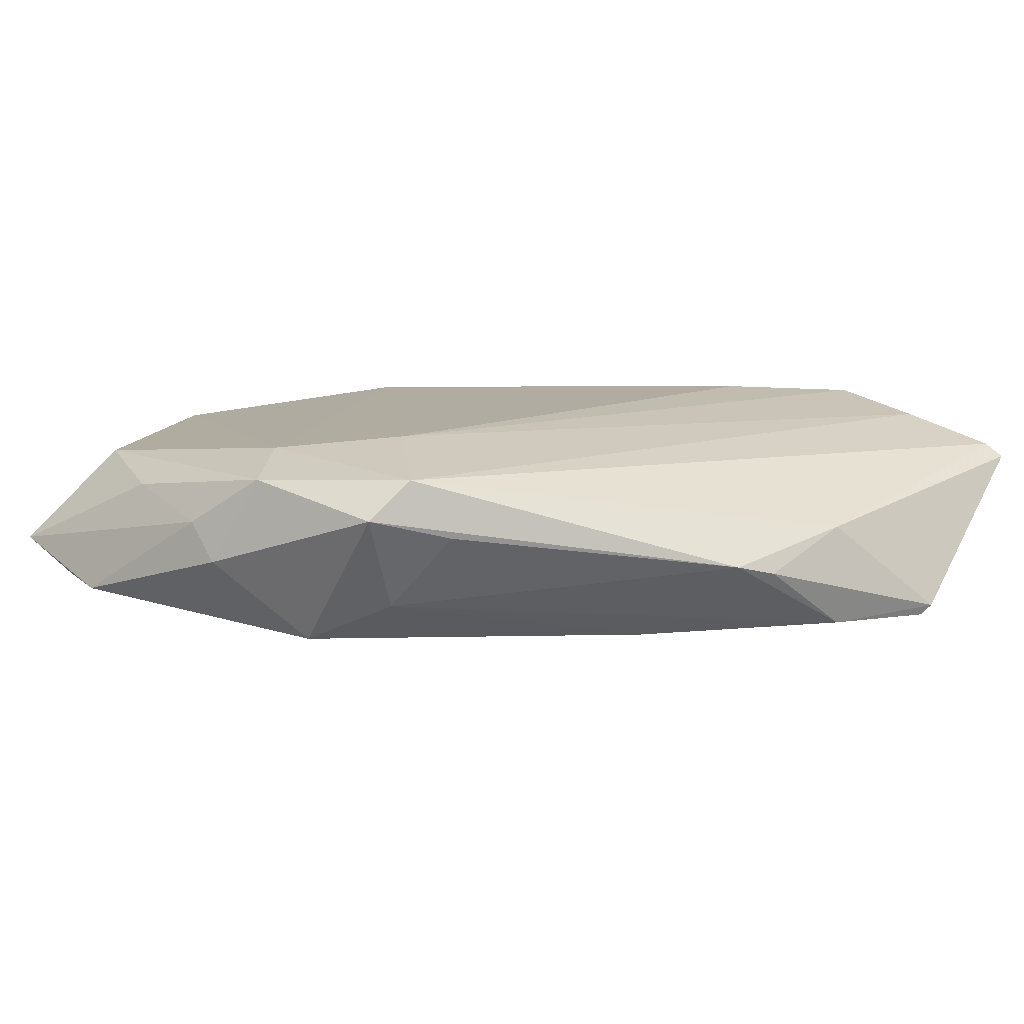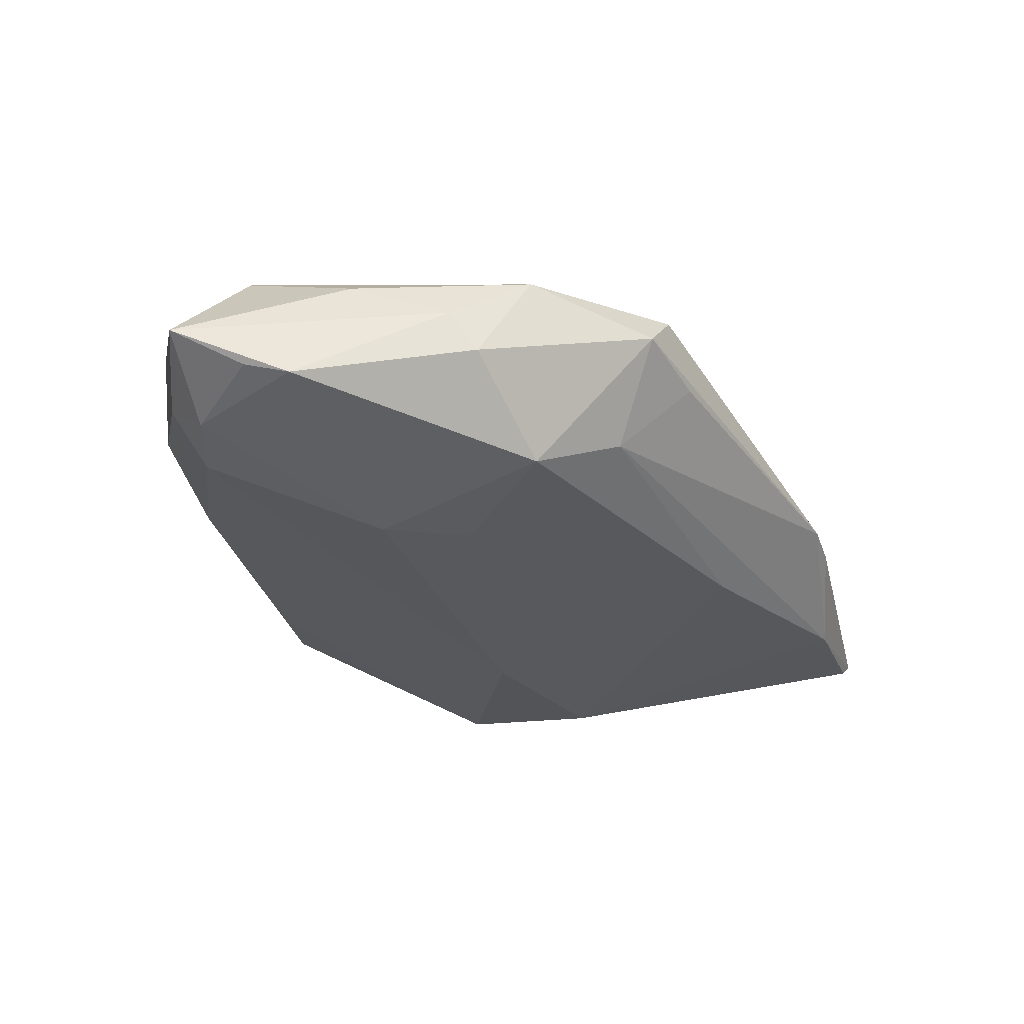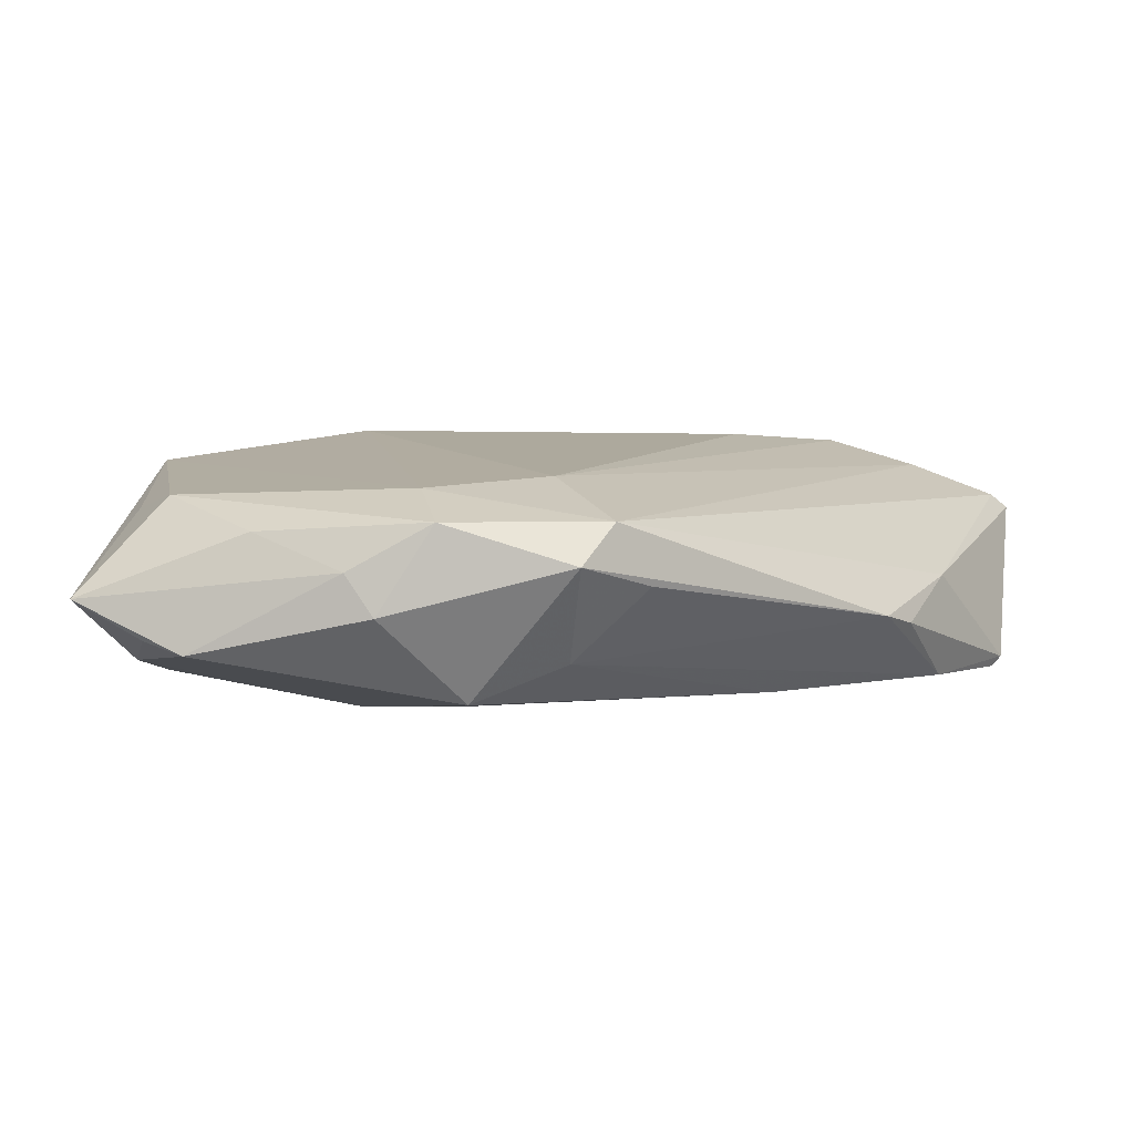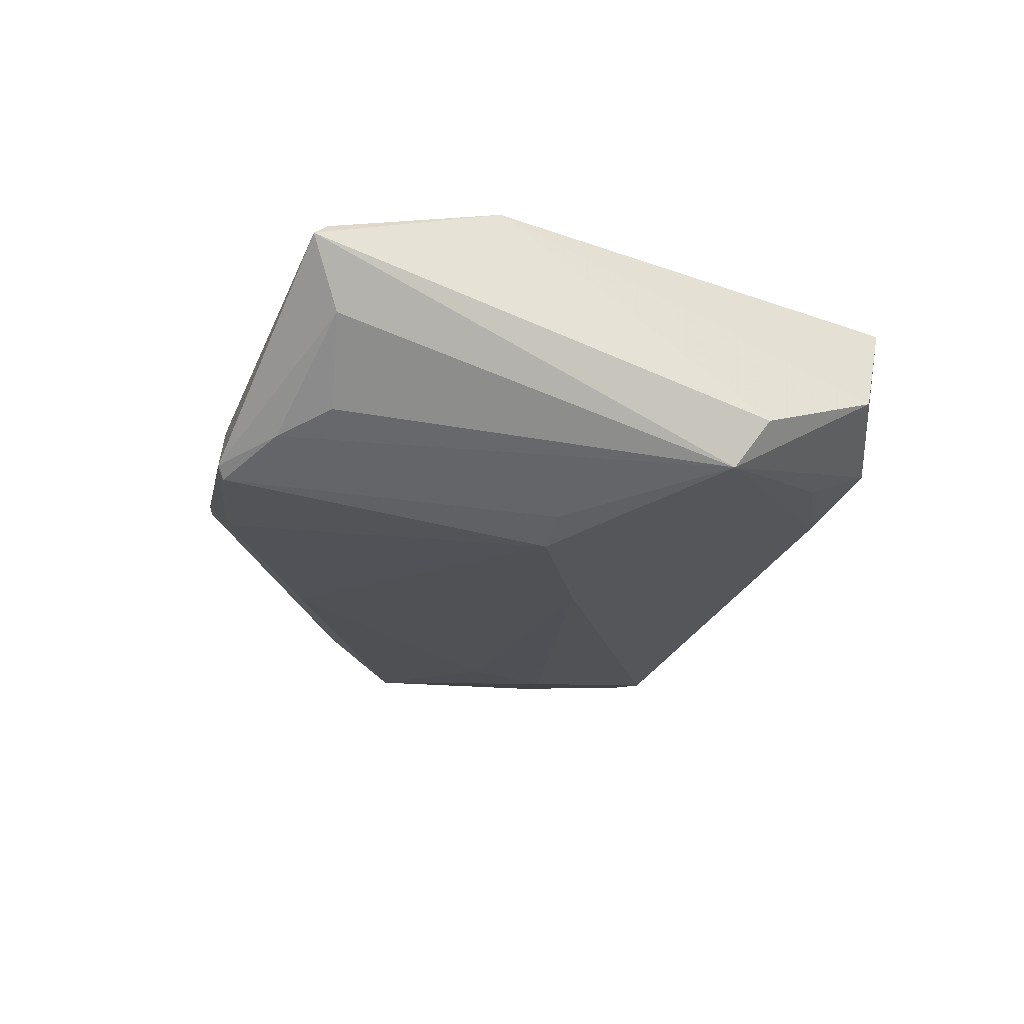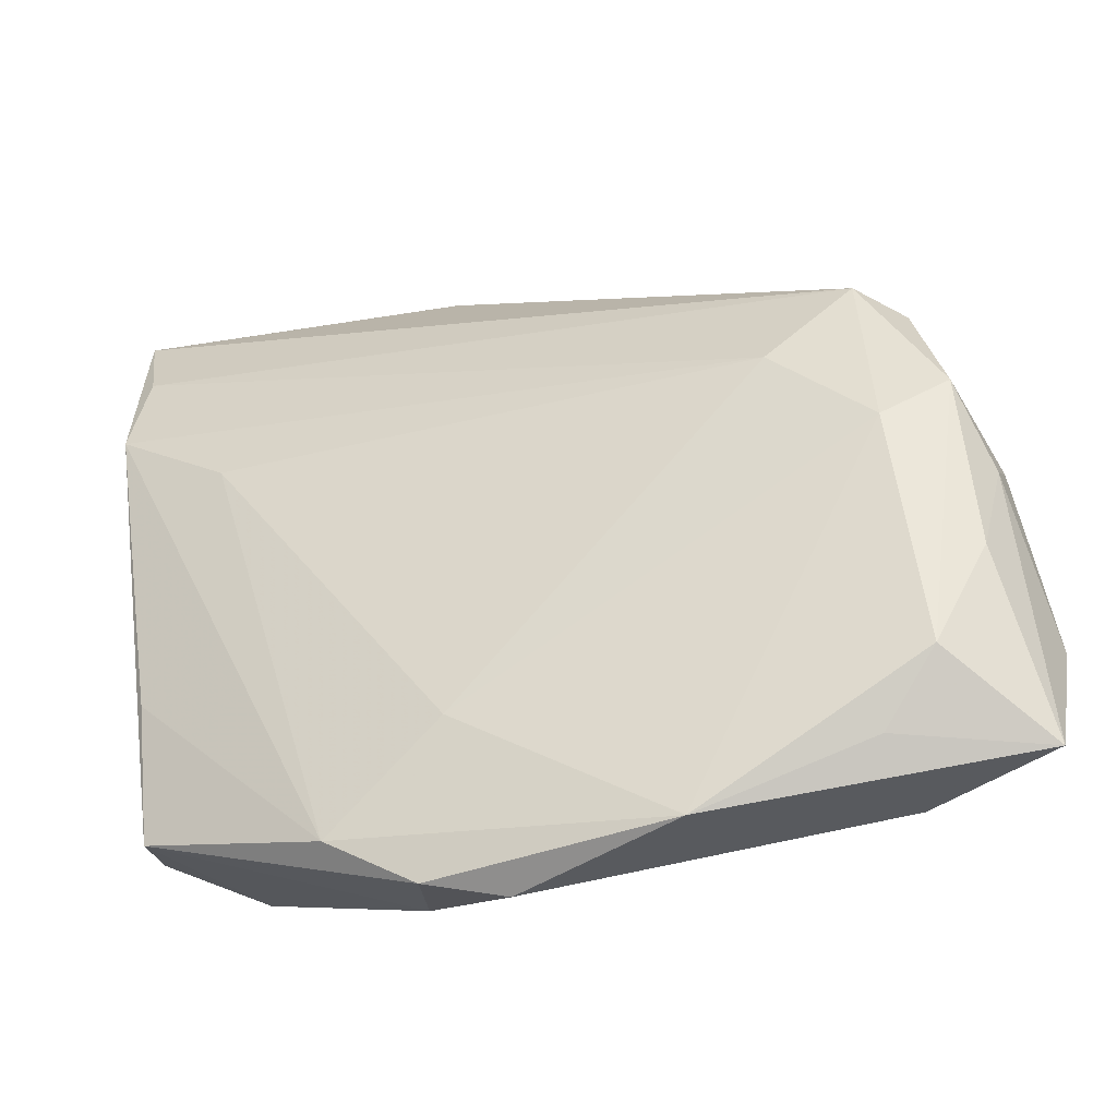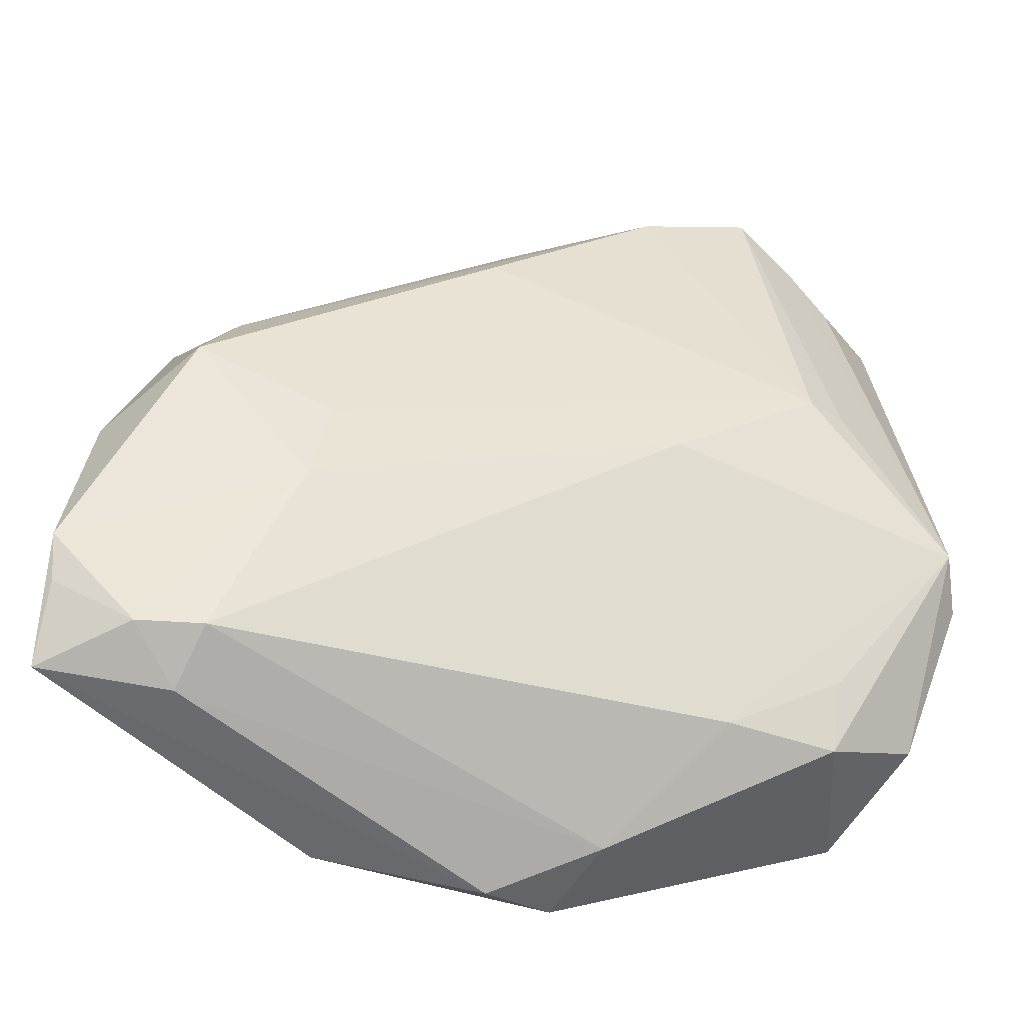
<metadata>
{"format":"obj","ext":"obj","renderer":"f3d","projection":"perspective","resolution":1024,"background":"white","views":[{"elev":2.8,"azim":134.1,"up":"+Z"},{"elev":-27.0,"azim":92.1,"up":"+Z"},{"elev":1.3,"azim":111.3,"up":"+Z"},{"elev":-20.9,"azim":-112.0,"up":"+Z"},{"elev":-36.5,"azim":25.7,"up":"+Y"},{"elev":-44.8,"azim":167.0,"up":"+Y"}]}
</metadata>
<code>
v -0.03825 -0.03107 0.01306
v 0.04607 -0.001975 -0.004068
v 0.03971 -0.03229 -0.009055
v -0.02721 0.04461 -0.01076
v -0.01634 -0.03767 0.01612
v 0.02463 -0.01368 -0.01454
v -0.04469 0.01938 0.01564
v -0.03142 0.01047 0.01612
v -0.01074 -0.04088 0.0053
v 0.04865 -0.03456 -0.002485
v 0.03535 0.01895 0.005311
v -0.044 -0.02573 0.001151
v 0.03956 0.01689 0.0009103
v 0.0455 -0.01575 0.004325
v 0.03281 -0.03268 -0.01052
v 0.005054 0.0258 -0.01327
v -0.002408 0.03946 -0.005844
v -0.03301 0.03997 -0.00889
v -0.04685 -0.006707 -0.01055
v -0.04875 0.04122 0.006955
v -0.04875 -0.01018 -0.005343
v 0.04421 0.003678 0.005254
v 0.0481 -0.0265 -0.006558
v 0.04655 -0.005015 0.0003696
v 0.03296 0.01317 -0.00889
v -0.04537 0.03752 0.0003145
v -0.03065 0.008368 -0.01612
v -0.03384 -0.02385 -0.00618
v -0.0216 -0.03074 -0.005328
v -0.02626 0.04376 -0.01189
v -0.03365 -0.03069 -0.003211
v -0.01478 -0.001758 -0.01588
v -0.03953 -0.0153 0.01432
v -0.04774 0.03952 0.008563
v -0.04441 0.02999 0.01242
v 0.04875 -0.02154 -0.007957
v 0.03134 0.02125 -0.001099
v 0.0379 -0.0007619 0.00864
v 0.01819 -0.04172 0.01222
v -0.03482 0.00869 -0.01416
v -0.004038 -0.02728 0.01612
v 0.002306 0.03803 -0.004938
v -0.03787 0.03543 -0.007031
v 0.02717 0.009254 0.009935
v -0.01396 0.04008 -0.01223
v -0.01315 0.0406 -0.0008102
v -0.007178 -0.04325 0.01402
v 0.03495 -0.03476 0.006746
v 0.03475 -0.03666 -0.004573
v 0.0409 -0.02764 0.008036
v 0.02256 -0.003885 -0.01443
v 0.03721 0.004039 -0.01289
v 0.000366 -0.04461 0.0104
f 20 19 21
f 47 1 9
f 27 30 45
f 10 50 48
f 39 48 50
f 10 48 39
f 45 30 4
f 20 46 4
f 15 9 29
f 49 9 15
f 29 9 31
f 31 9 1
f 20 21 7
f 1 33 7
f 5 1 47
f 5 33 1
f 5 7 33
f 47 39 5
f 47 9 53
f 53 9 49
f 53 39 47
f 53 49 10
f 10 39 53
f 26 19 20
f 26 43 19
f 20 4 26
f 18 30 19
f 19 43 18
f 18 4 30
f 43 26 18
f 18 26 4
f 19 30 40
f 40 27 19
f 30 27 40
f 45 4 17
f 17 4 46
f 6 15 32
f 19 27 32
f 32 29 19
f 32 15 29
f 12 31 1
f 1 7 12
f 12 7 21
f 12 21 19
f 19 31 12
f 19 29 28
f 28 31 19
f 29 31 28
f 35 7 44
f 41 5 39
f 16 27 45
f 51 52 6
f 6 32 51
f 51 32 27
f 27 16 51
f 51 16 52
f 6 52 36
f 34 46 20
f 20 7 34
f 7 35 34
f 7 5 8
f 5 41 8
f 44 7 8
f 8 41 44
f 10 49 3
f 49 15 3
f 3 15 6
f 6 36 3
f 25 13 52
f 52 16 25
f 25 16 45
f 2 36 52
f 52 13 2
f 46 34 11
f 11 34 35
f 11 35 44
f 23 36 10
f 10 3 23
f 23 3 36
f 42 11 13
f 45 17 42
f 42 25 45
f 42 17 46
f 46 11 42
f 14 50 10
f 13 25 37
f 37 42 13
f 25 42 37
f 36 2 24
f 10 36 24
f 24 14 10
f 14 24 22
f 50 14 22
f 13 11 22
f 22 2 13
f 22 24 2
f 50 22 38
f 44 41 38
f 38 11 44
f 38 22 11
f 38 39 50
f 38 41 39

</code>
